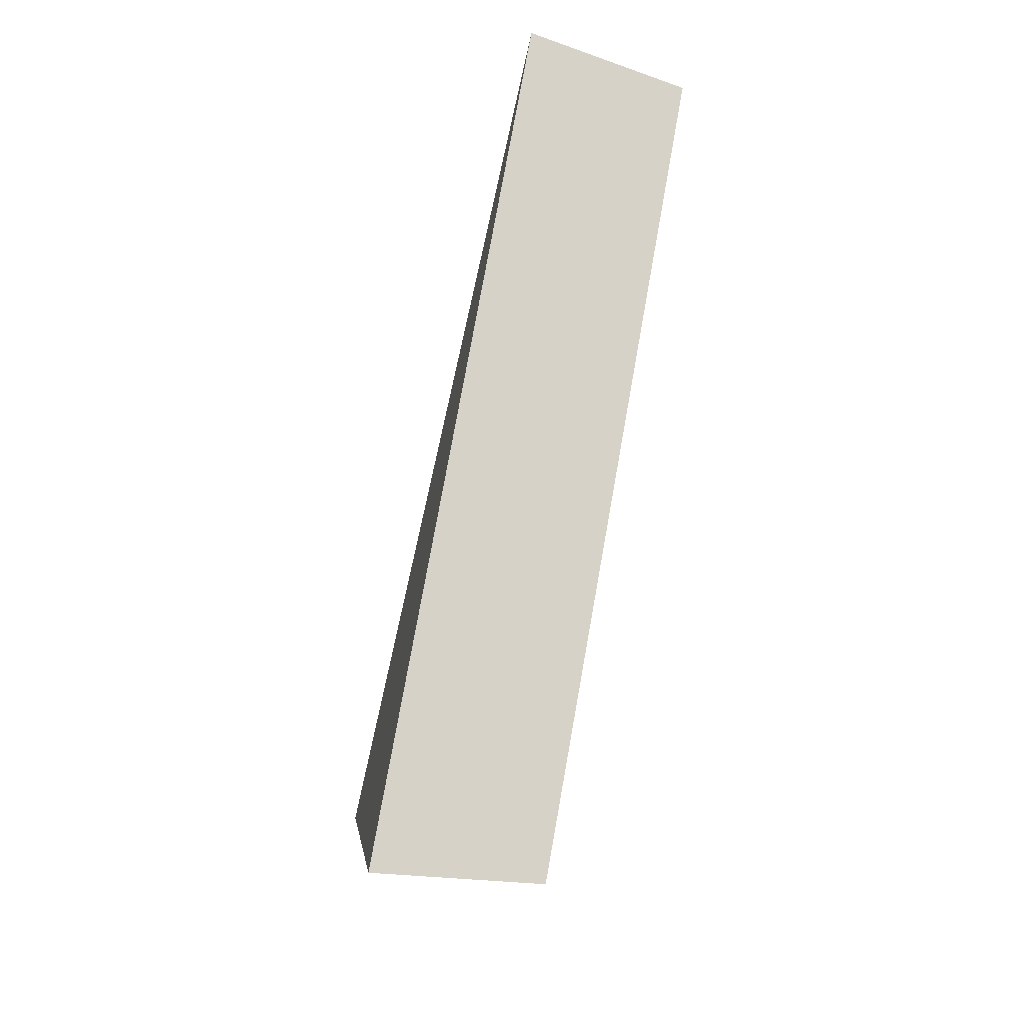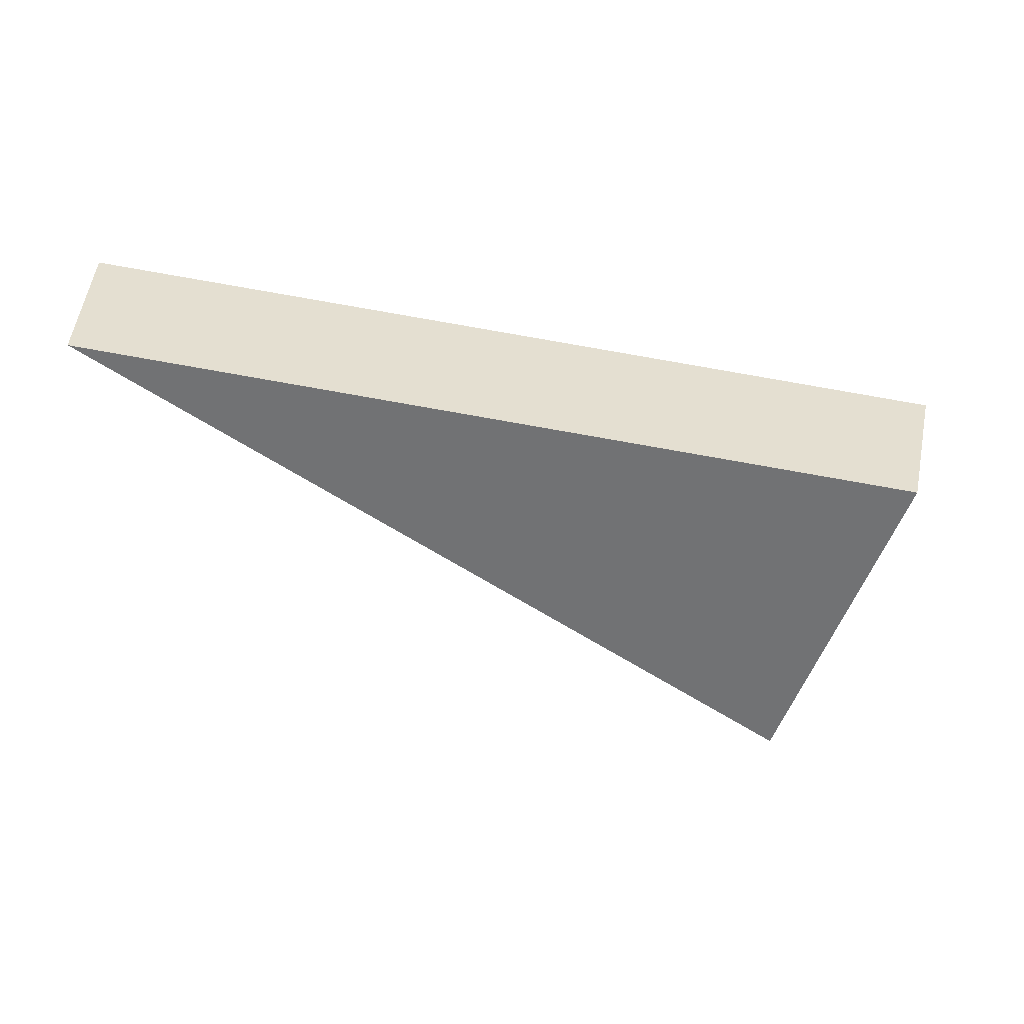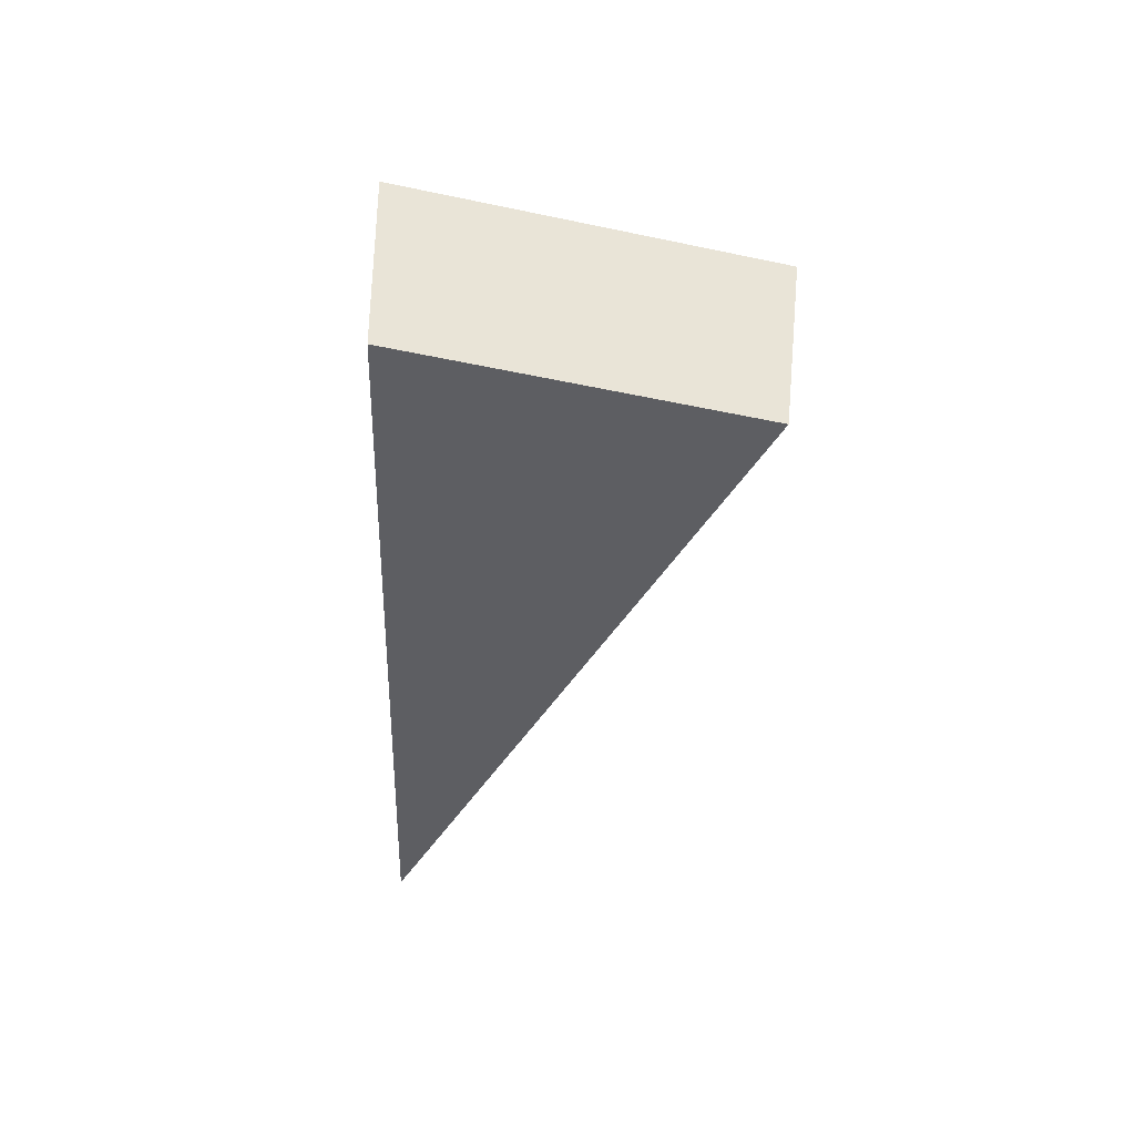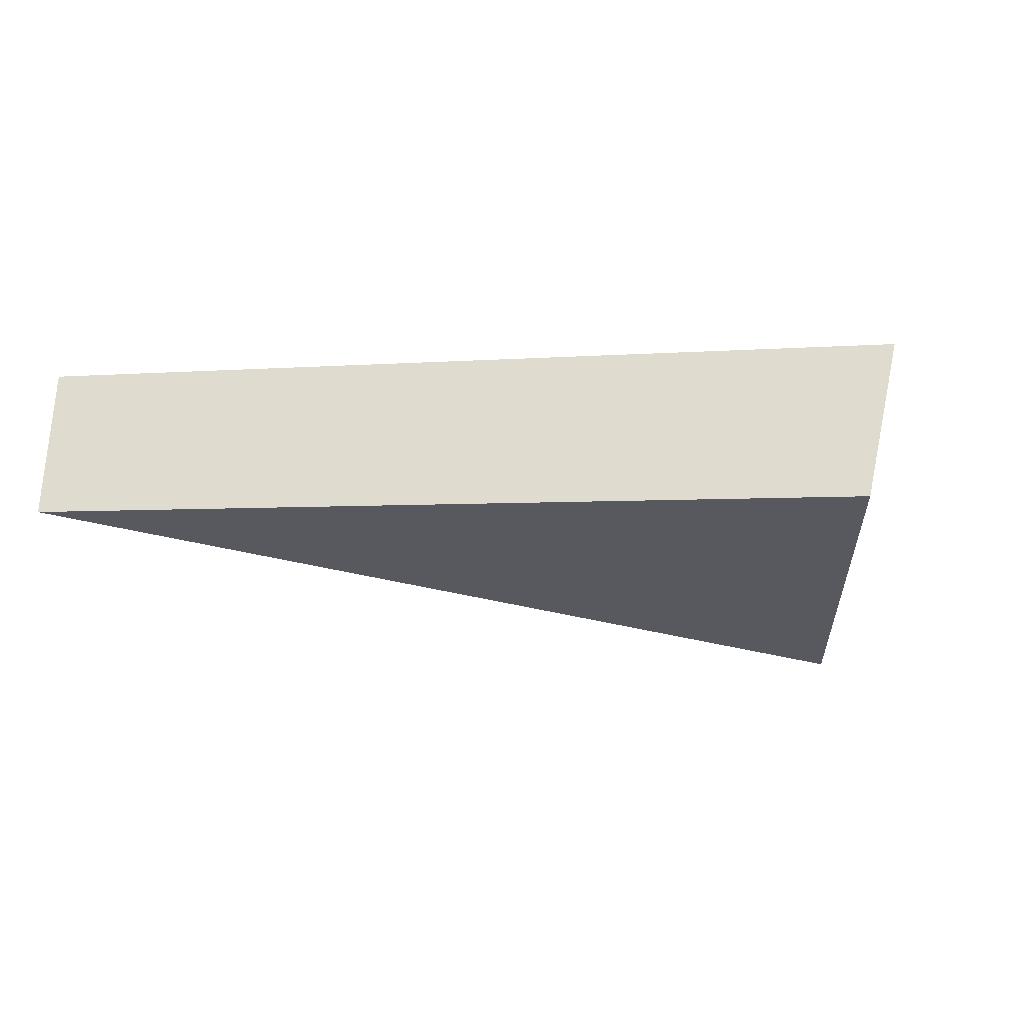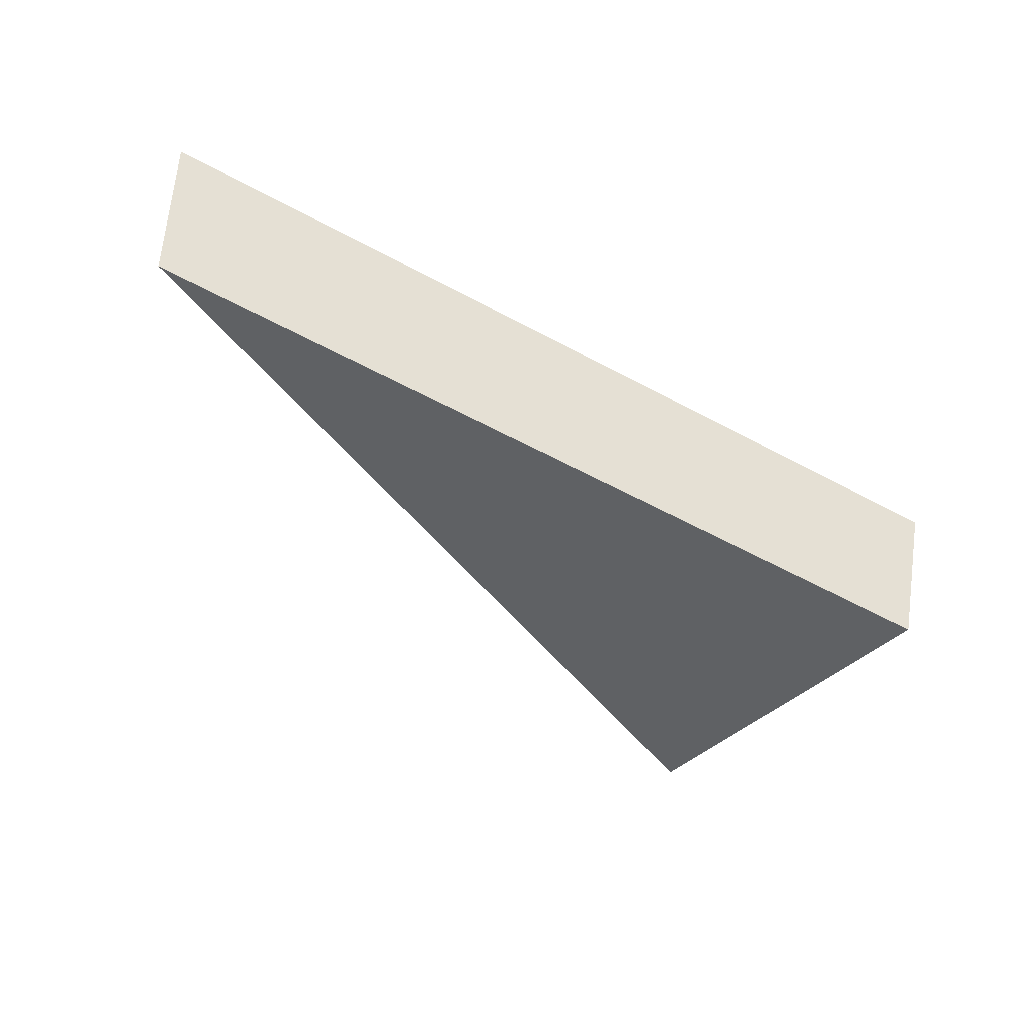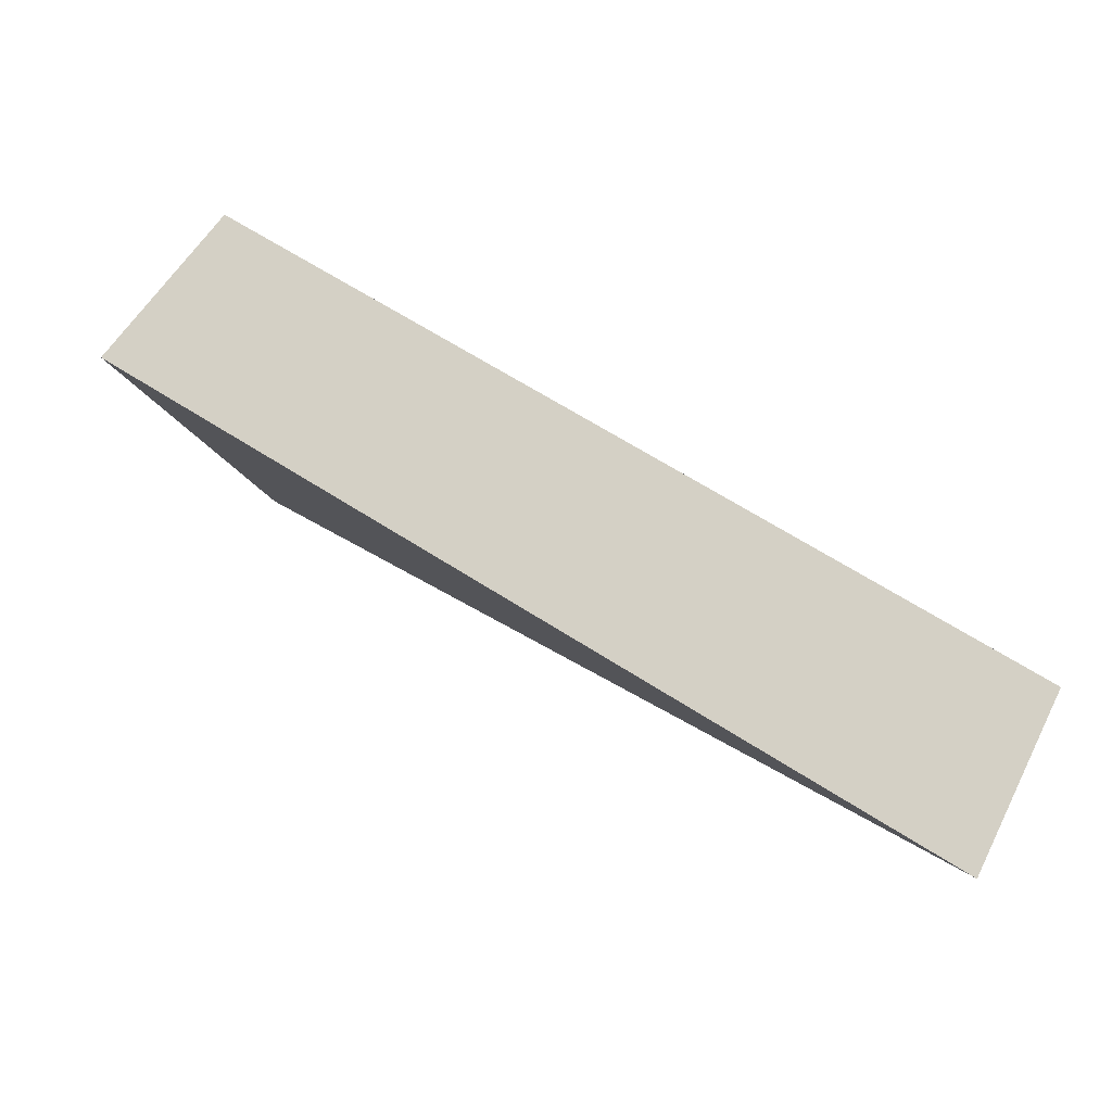
<metadata>
{"format":"obj","ext":"obj","renderer":"f3d","projection":"perspective","resolution":1024,"background":"white","views":[{"elev":-72.0,"azim":-109.5,"up":"+Z"},{"elev":-54.1,"azim":0.3,"up":"+Y"},{"elev":-45.0,"azim":96.0,"up":"+Y"},{"elev":-30.9,"azim":20.7,"up":"+Y"},{"elev":-42.0,"azim":-21.4,"up":"+Y"},{"elev":78.7,"azim":-154.3,"up":"+Z"}]}
</metadata>
<code>
v 2.131 0.1471 2.694
v 2.132 0.1471 2.698
v 2.123 0.1482 2.699
v 2.123 0.15 2.699
v 2.123 0.1482 2.699
v 2.132 0.1471 2.698
v 2.132 0.1489 2.698
v 2.132 0.1489 2.698
v 2.132 0.1471 2.698
v 2.131 0.1471 2.694
v 2.131 0.1489 2.694
v 2.131 0.1489 2.694
v 2.131 0.1471 2.694
v 2.123 0.1482 2.699
v 2.123 0.15 2.699
v 2.123 0.15 2.699
v 2.132 0.1489 2.698
v 2.131 0.1489 2.694
f 1 2 3
f 4 5 6
f 4 6 7
f 8 9 10
f 8 10 11
f 12 13 14
f 12 14 15
f 16 17 18

</code>
